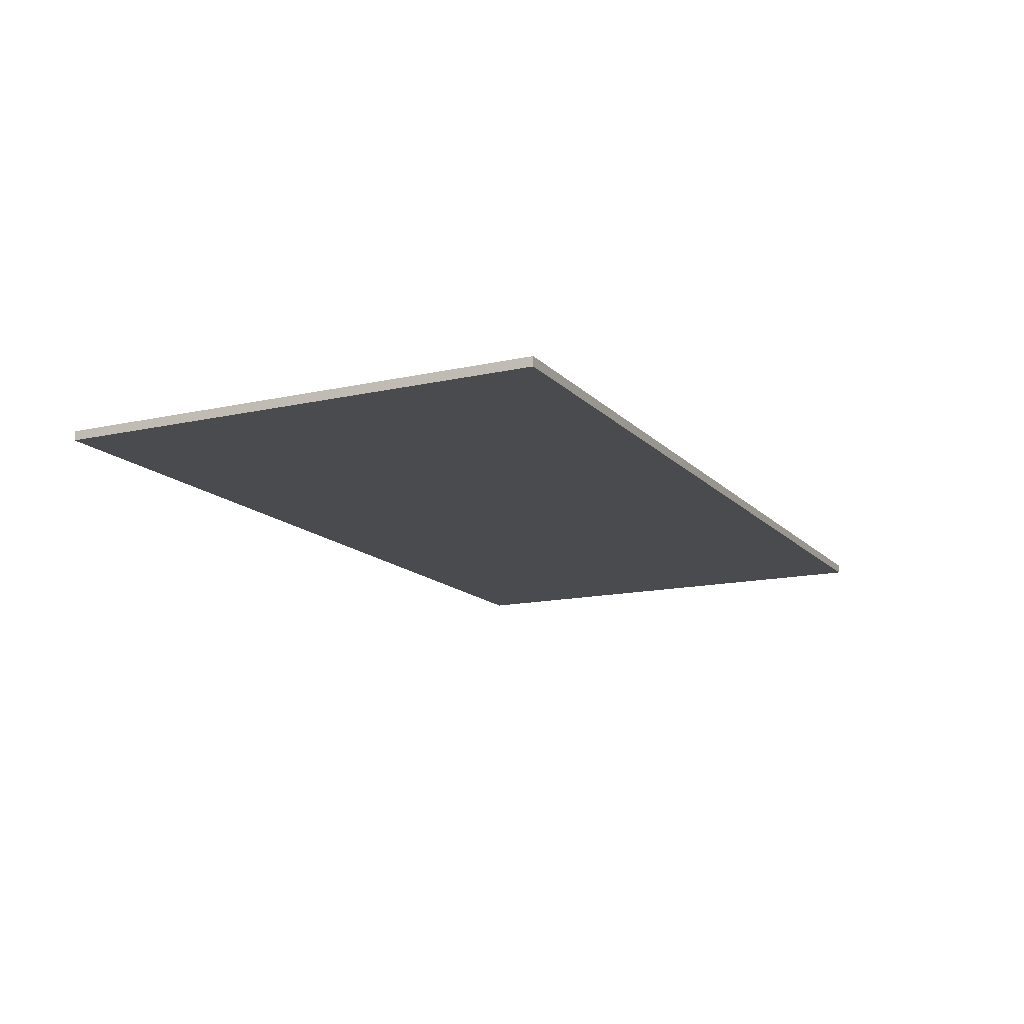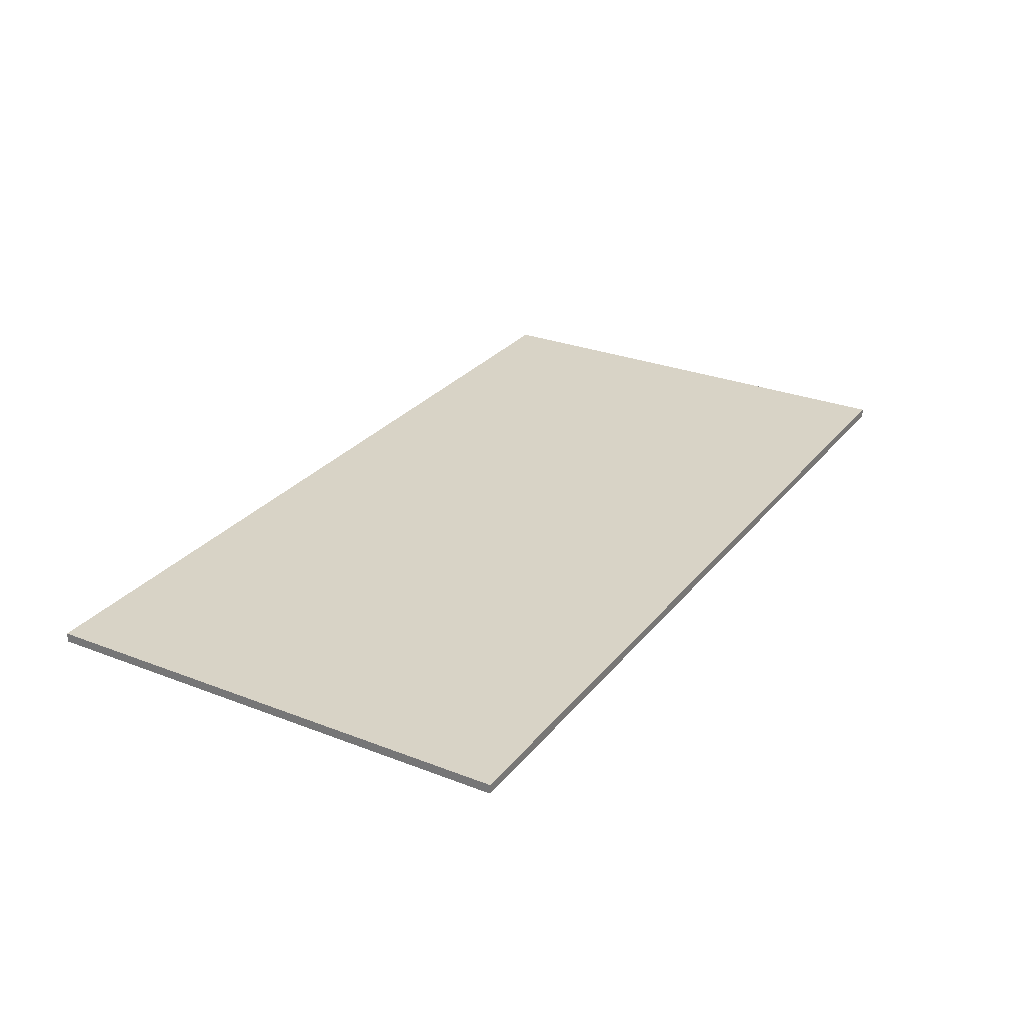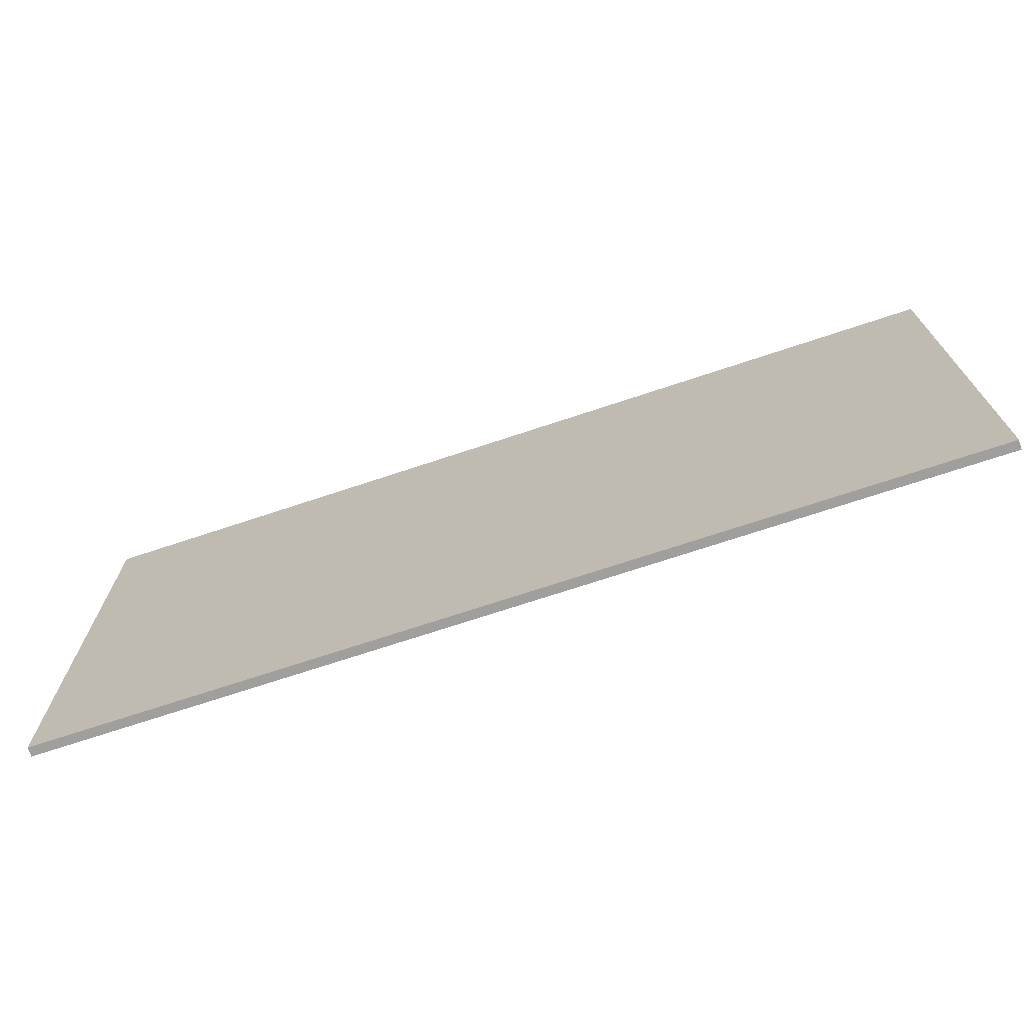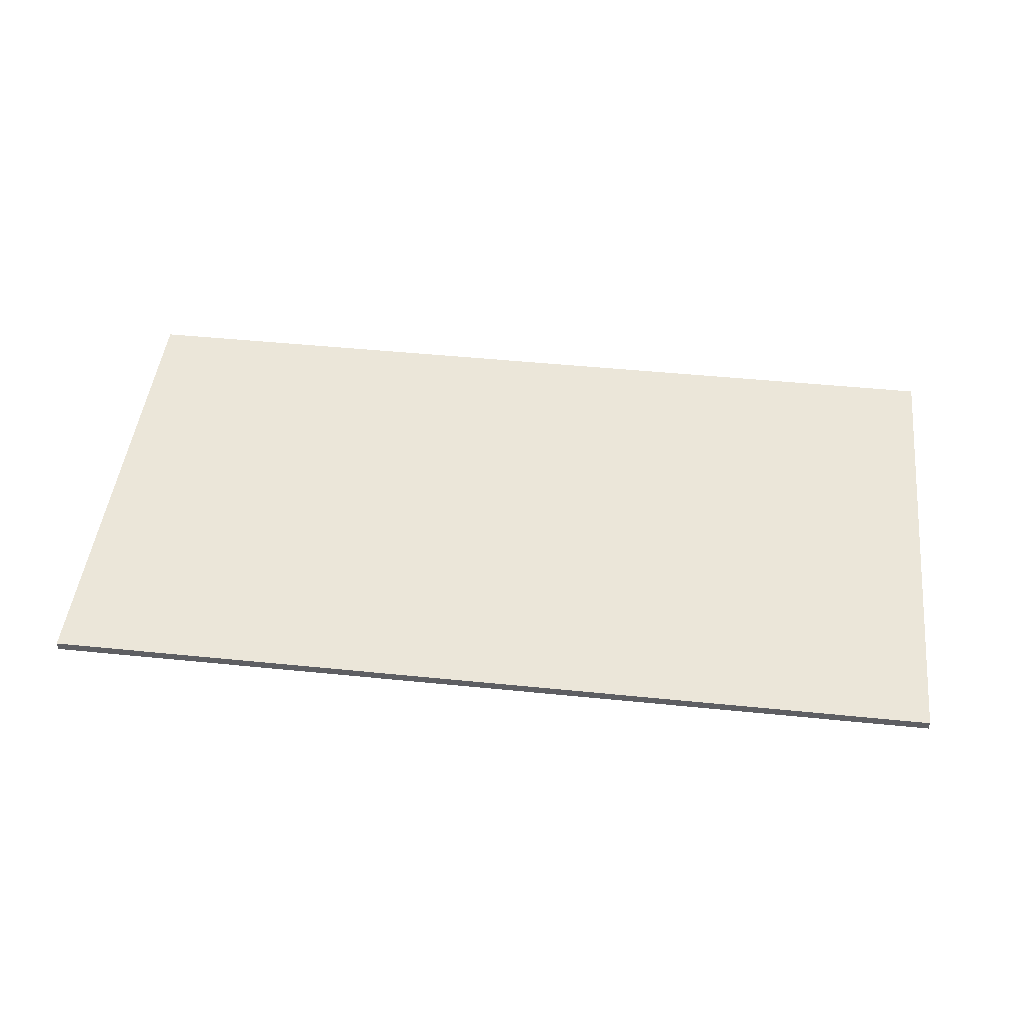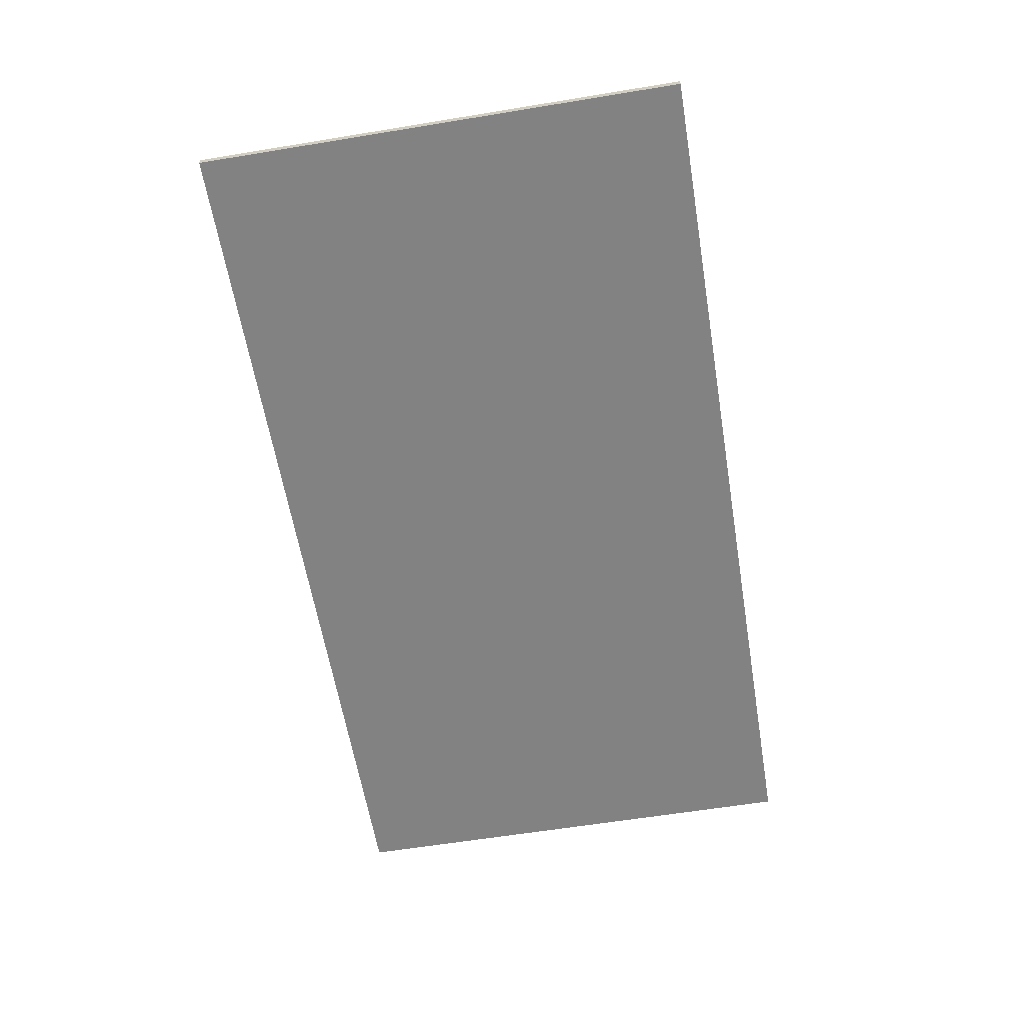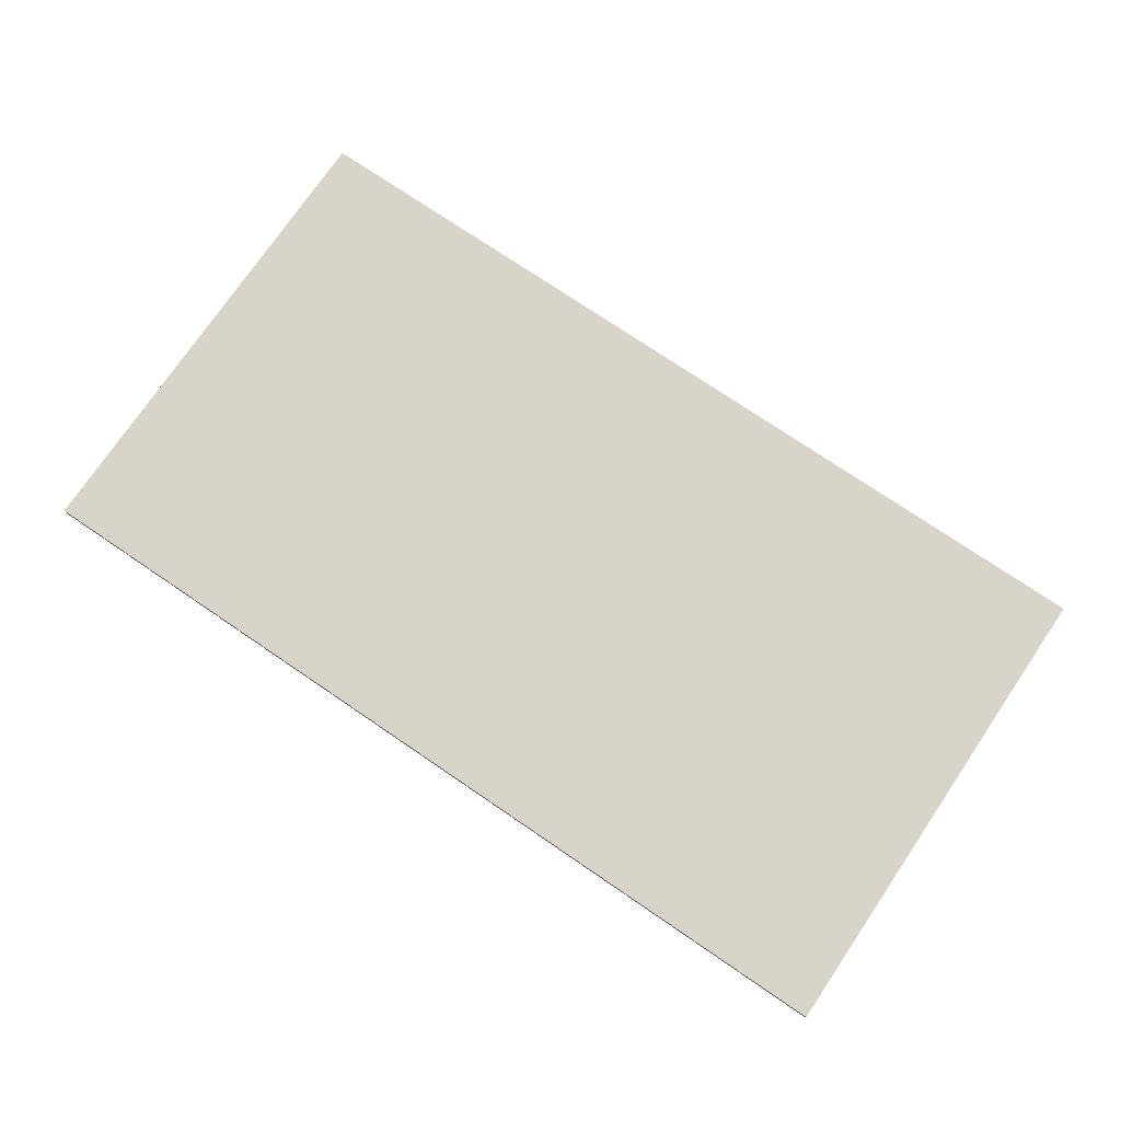
<metadata>
{"format":"obj","ext":"obj","renderer":"f3d","projection":"perspective","resolution":1024,"background":"white","views":[{"elev":-14.3,"azim":116.4,"up":"+Z"},{"elev":27.9,"azim":-59.5,"up":"+Z"},{"elev":-71.3,"azim":18.4,"up":"+Y"},{"elev":47.3,"azim":6.5,"up":"+Z"},{"elev":-60.9,"azim":99.5,"up":"+Z"},{"elev":75.0,"azim":-145.8,"up":"+Z"}]}
</metadata>
<code>
v -0.74 0 0.0075
v 0.74 0 0.0075
v -0.74 0 -0.0075
v 0.74 0 -0.0075
v -0.74 0.8 0.0075
v 0.74 0.8 0.0075
v -0.74 0.8 -0.0075
v 0.74 0.8 -0.0075
f 1 3 4
f 4 2 1
f 5 6 8
f 8 7 5
f 1 2 6
f 6 5 1
f 2 4 8
f 8 6 2
f 4 3 7
f 7 8 4
f 3 1 5
f 5 7 3

</code>
